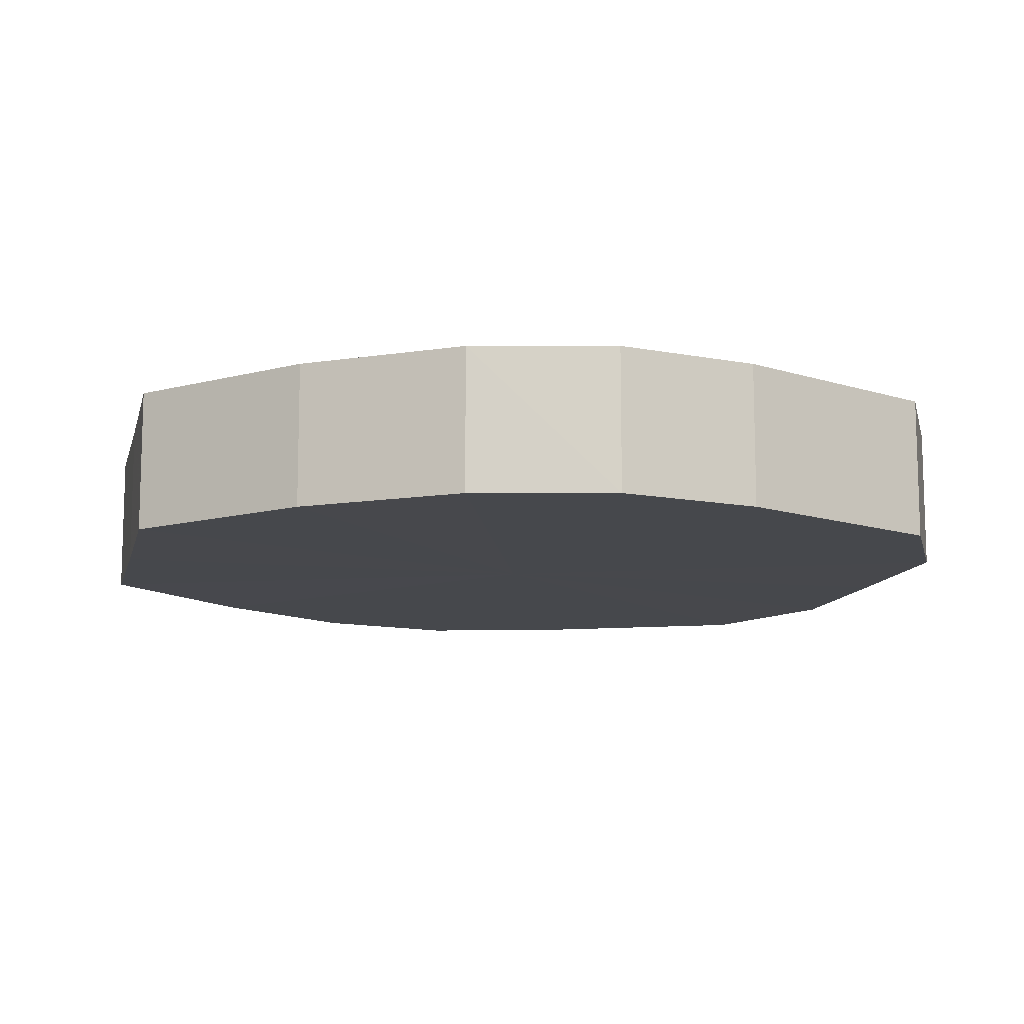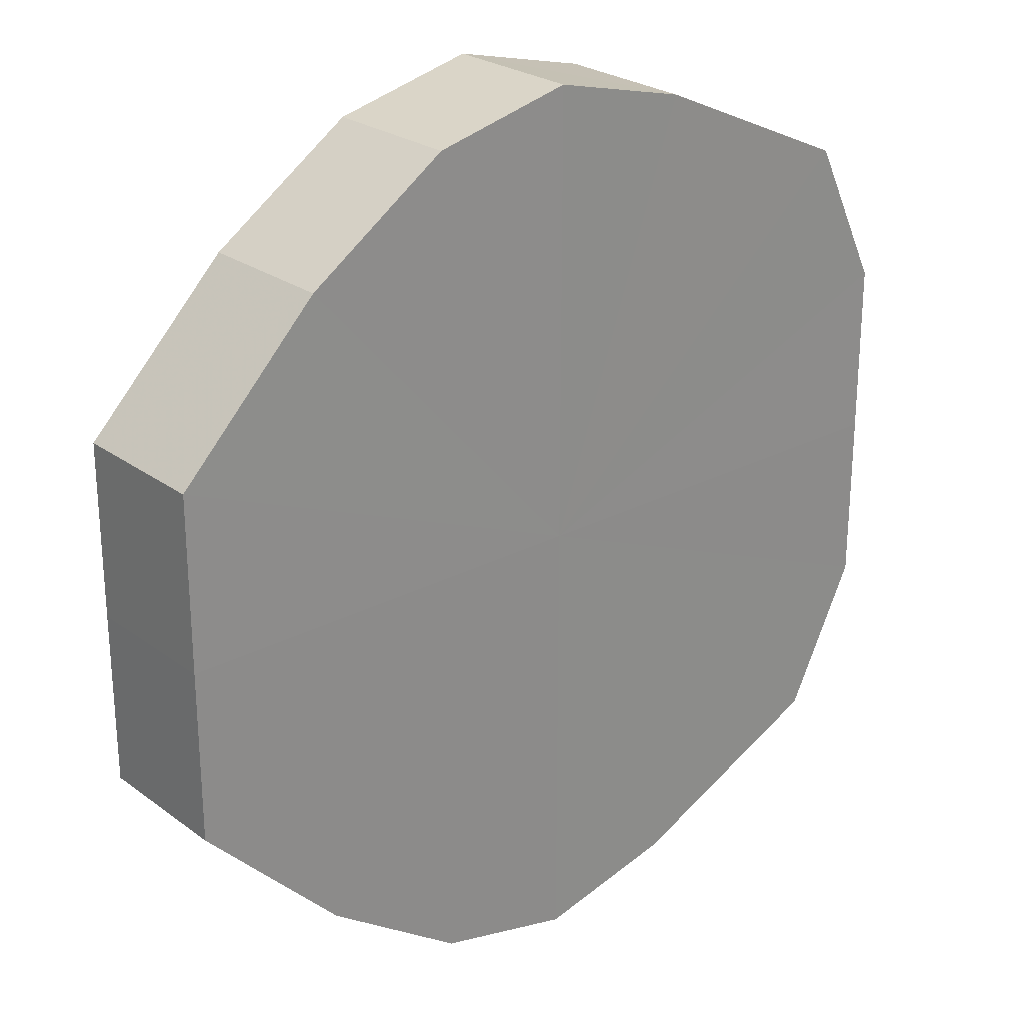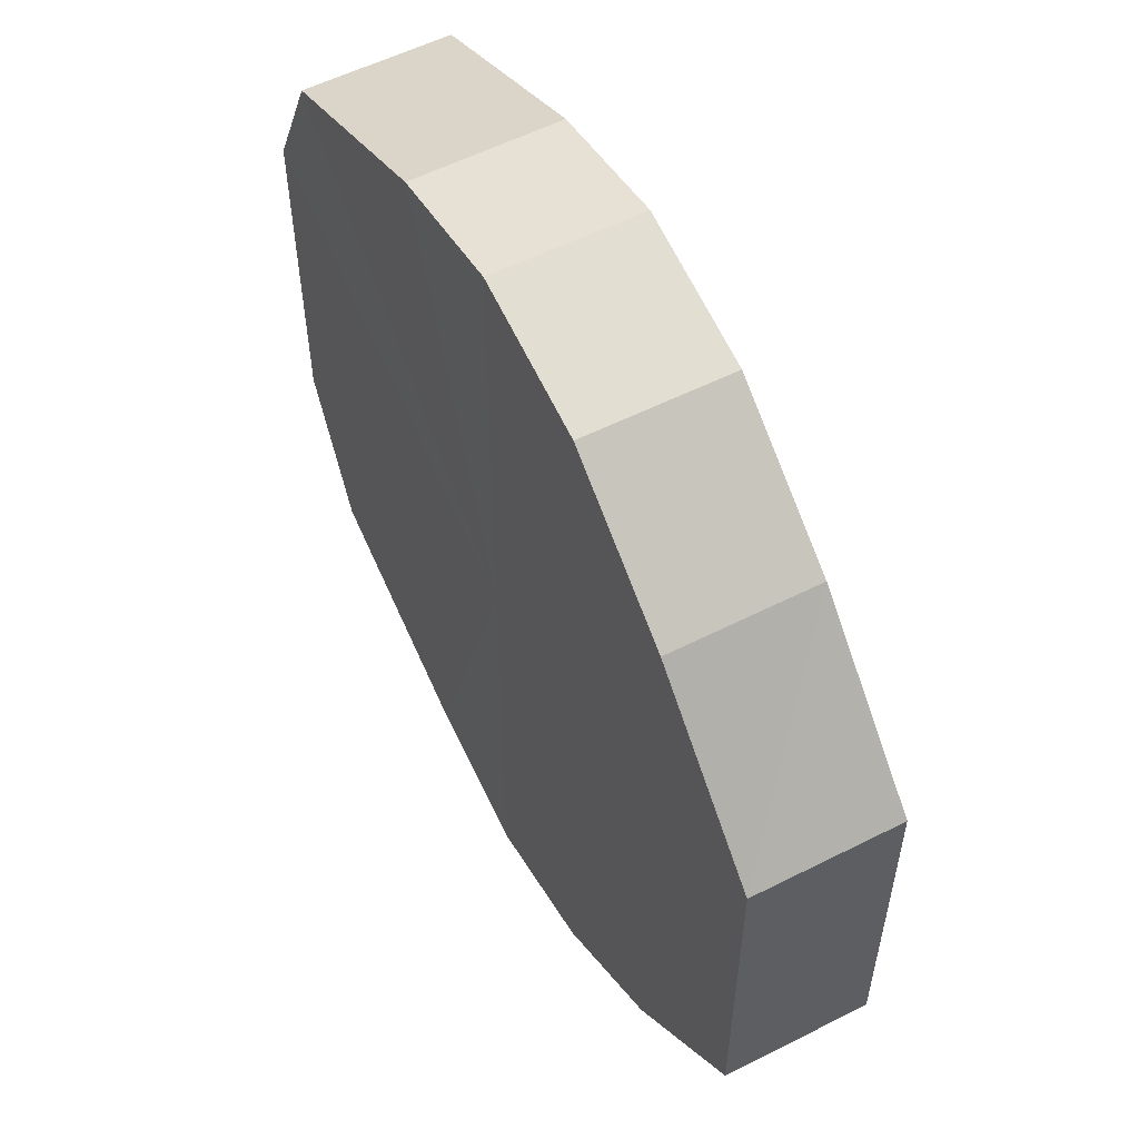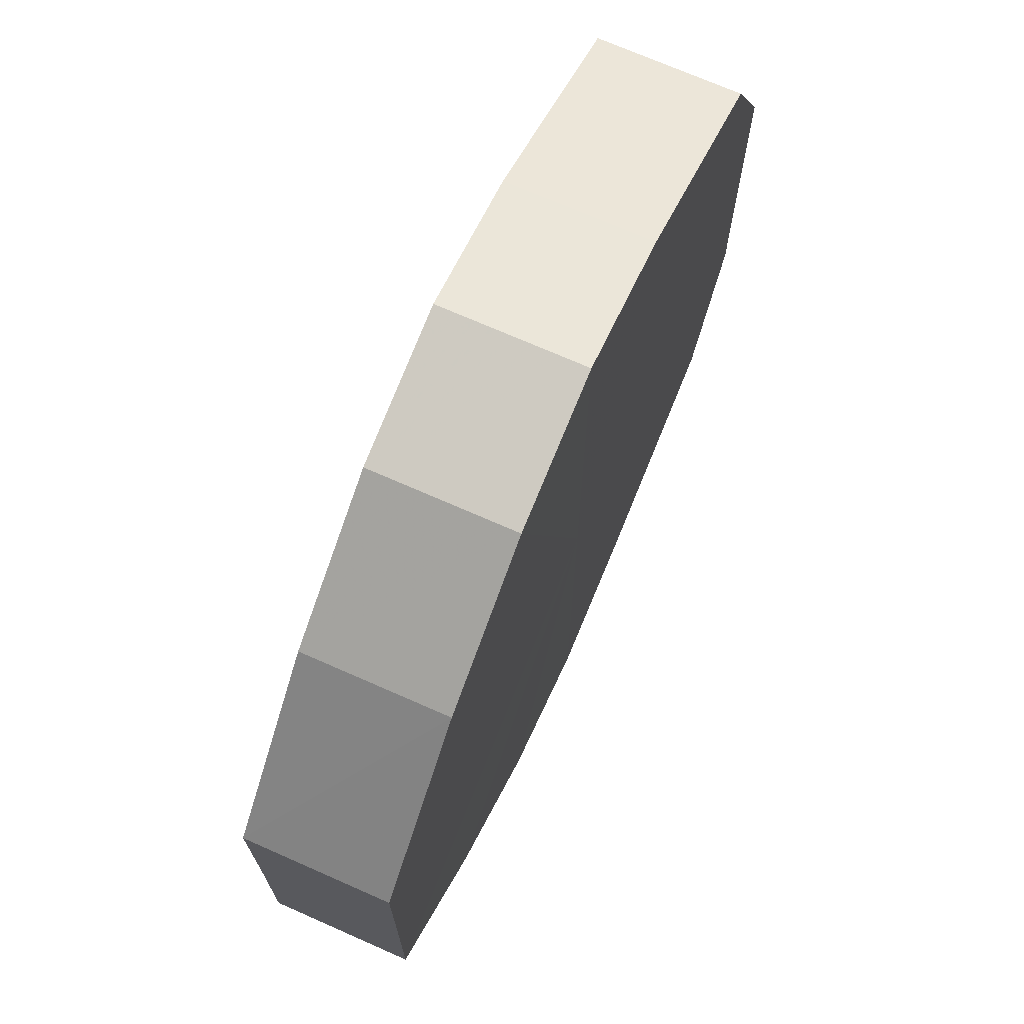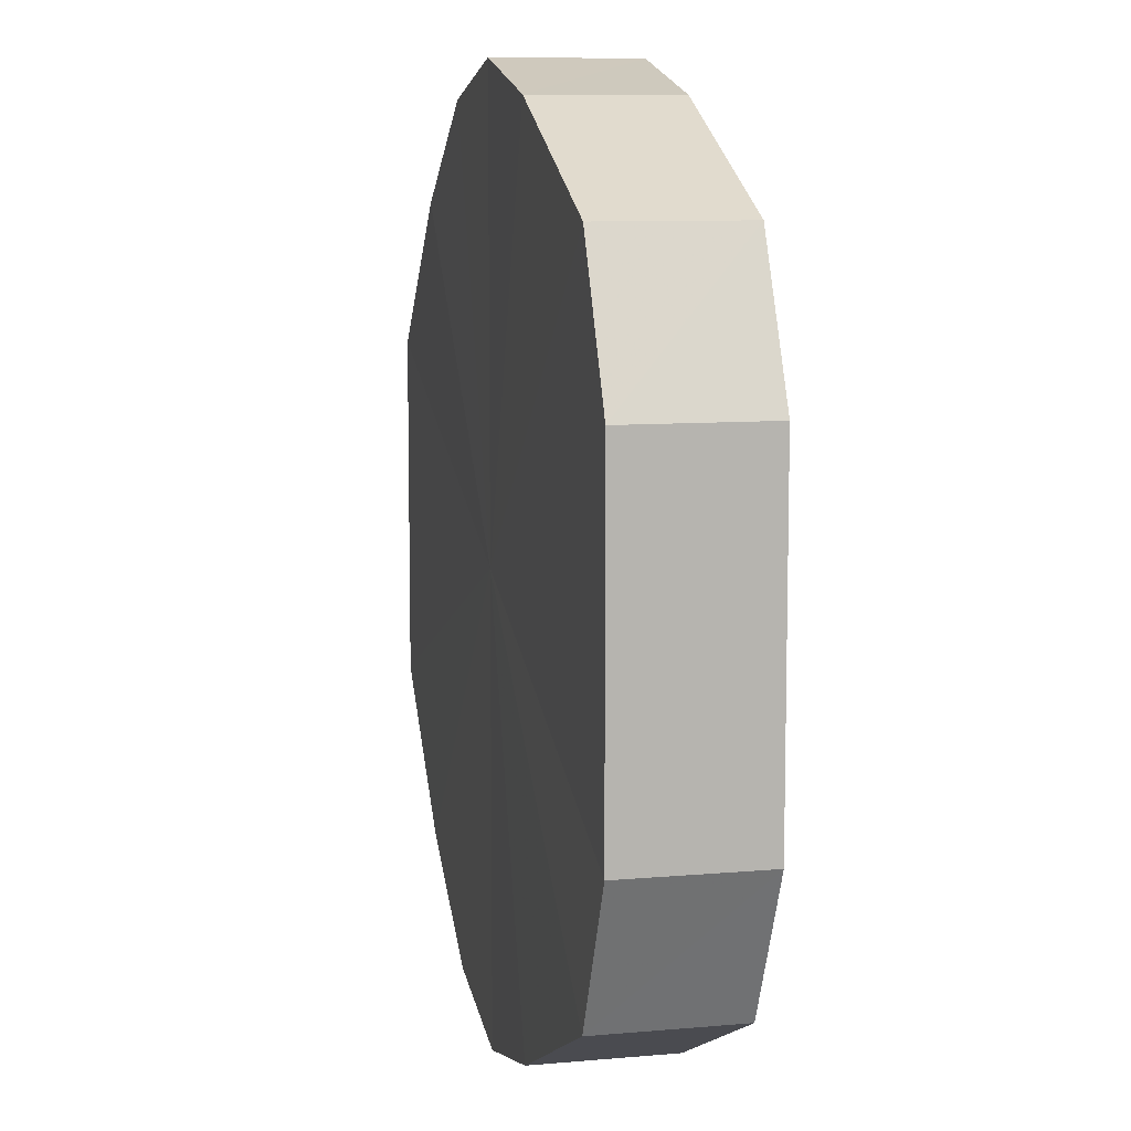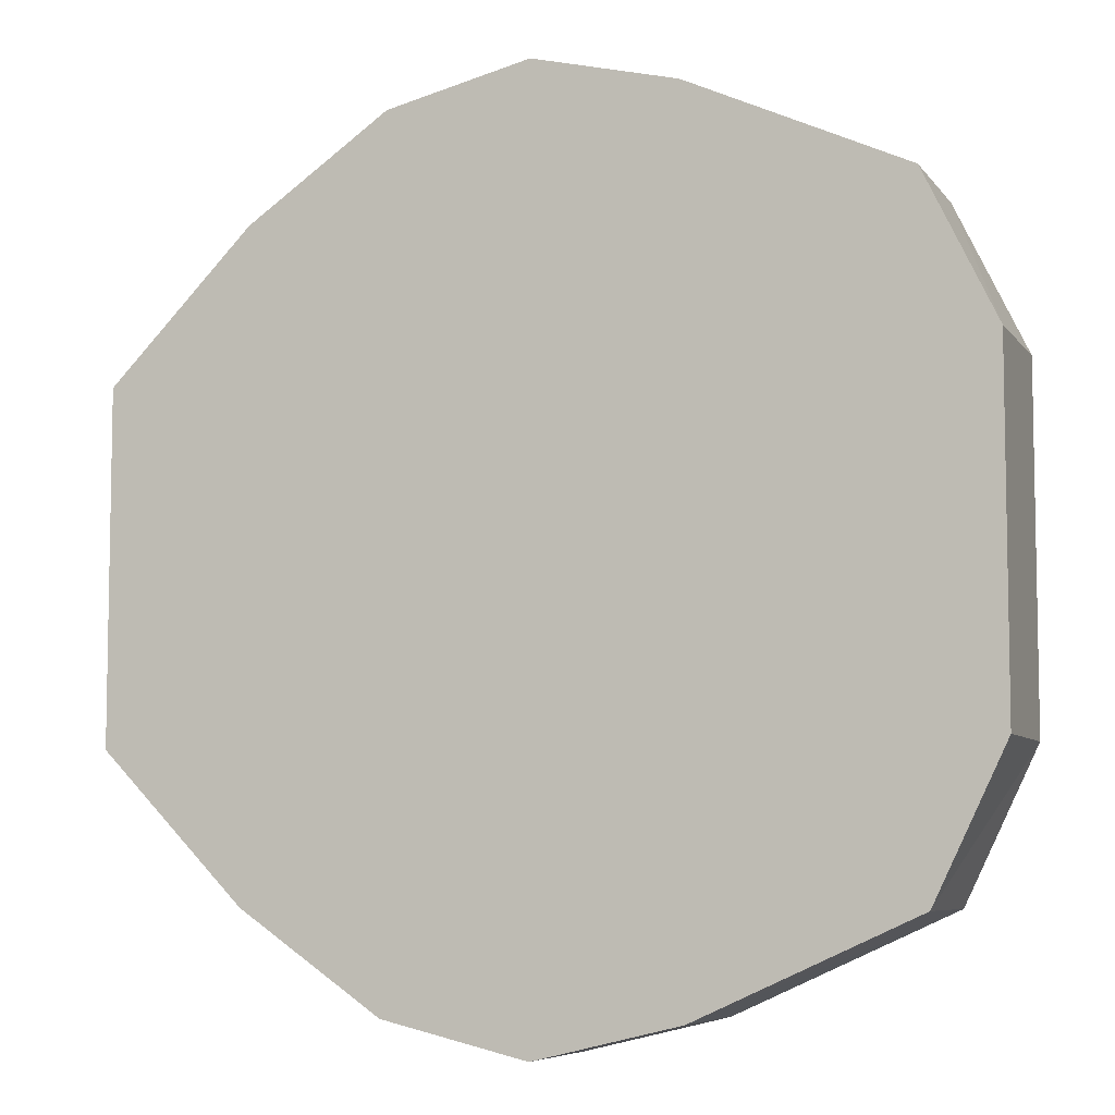
<metadata>
{"format":"obj","ext":"obj","renderer":"f3d","projection":"perspective","resolution":1024,"background":"white","views":[{"elev":-11.5,"azim":-13.0,"up":"+Y"},{"elev":25.3,"azim":-40.5,"up":"+Z"},{"elev":56.8,"azim":-117.7,"up":"+Z"},{"elev":71.3,"azim":-66.1,"up":"+Z"},{"elev":9.0,"azim":76.8,"up":"+Z"},{"elev":-6.8,"azim":20.1,"up":"+Z"}]}
</metadata>
<code>
o 8475
v 2175 1868 7.375
v 2175 1868 7.399
v 2175 1868 7.375
v 2175 1868 7.42
v 2175 1868 7.399
v 2175 1868 7.351
v 2175 1868 7.351
v 2175 1868 7.434
v 2175 1868 7.42
v 2175 1868 7.33
v 2175 1868 7.33
v 2175 1868 7.438
v 2175 1868 7.434
v 2175 1868 7.316
v 2175 1868 7.316
v 2175 1868 7.434
v 2175 1868 7.438
v 2175 1868 7.312
v 2175 1868 7.312
v 2175 1868 7.42
v 2175 1868 7.434
v 2175 1868 7.316
v 2175 1868 7.316
v 2175 1868 7.399
v 2175 1868 7.42
v 2175 1868 7.33
v 2175 1868 7.33
v 2175 1868 7.375
v 2175 1868 7.399
v 2175 1868 7.351
v 2175 1868 7.351
v 2175 1868 7.375
v 2175 1868 7.375
v 2175 1868 7.399
v 2175 1868 7.399
v 2175 1868 7.42
v 2175 1868 7.42
v 2175 1868 7.351
v 2175 1868 7.375
v 2175 1868 7.33
v 2175 1868 7.351
v 2175 1868 7.434
v 2175 1868 7.434
v 2175 1868 7.316
v 2175 1868 7.33
v 2175 1868 7.312
v 2175 1868 7.316
v 2175 1868 7.438
v 2175 1868 7.438
v 2175 1868 7.316
v 2175 1868 7.312
v 2175 1868 7.33
v 2175 1868 7.316
v 2175 1868 7.434
v 2175 1868 7.434
v 2175 1868 7.351
v 2175 1868 7.33
v 2175 1868 7.375
v 2175 1868 7.351
v 2175 1868 7.42
v 2175 1868 7.42
v 2175 1868 7.399
v 2175 1868 7.375
v 2175 1868 7.399
v 2175 1868 7.375
v 2175 1868 7.399
v 2175 1868 7.375
v 2175 1868 7.42
v 2175 1868 7.351
v 2175 1868 7.434
v 2175 1868 7.33
v 2175 1868 7.438
v 2175 1868 7.316
v 2175 1868 7.434
v 2175 1868 7.312
v 2175 1868 7.42
v 2175 1868 7.316
v 2175 1868 7.399
v 2175 1868 7.33
v 2175 1868 7.375
v 2175 1868 7.351
v 2175 1868 7.375
v 2175 1868 7.375
v 2175 1868 7.399
v 2175 1868 7.351
v 2175 1868 7.42
v 2175 1868 7.33
v 2175 1868 7.434
v 2175 1868 7.316
v 2175 1868 7.438
v 2175 1868 7.312
v 2175 1868 7.434
v 2175 1868 7.316
v 2175 1868 7.42
v 2175 1868 7.33
v 2175 1868 7.399
v 2175 1868 7.351
v 2175 1868 7.375
f 1 2 3
f 2 4 5
f 6 1 7
f 4 8 9
f 10 6 11
f 8 12 13
f 14 10 15
f 12 16 17
f 18 14 19
f 16 20 21
f 22 18 23
f 20 24 25
f 26 22 27
f 24 28 29
f 30 26 31
f 28 30 32
f 33 34 35
f 35 36 37
f 38 39 33
f 40 41 38
f 37 42 43
f 44 45 40
f 46 47 44
f 43 48 49
f 50 51 46
f 52 53 50
f 49 54 55
f 56 57 52
f 58 59 56
f 55 60 61
f 62 63 58
f 61 64 62
f 65 66 67
f 65 68 66
f 65 67 69
f 65 70 68
f 65 69 71
f 65 72 70
f 65 71 73
f 65 74 72
f 65 73 75
f 65 76 74
f 65 75 77
f 65 78 76
f 65 77 79
f 65 80 78
f 65 79 81
f 65 81 80
f 82 83 84
f 82 85 83
f 82 84 86
f 82 87 85
f 82 86 88
f 82 89 87
f 82 88 90
f 82 91 89
f 82 90 92
f 82 93 91
f 82 92 94
f 82 95 93
f 82 94 96
f 82 97 95
f 82 96 98
f 82 98 97

</code>
